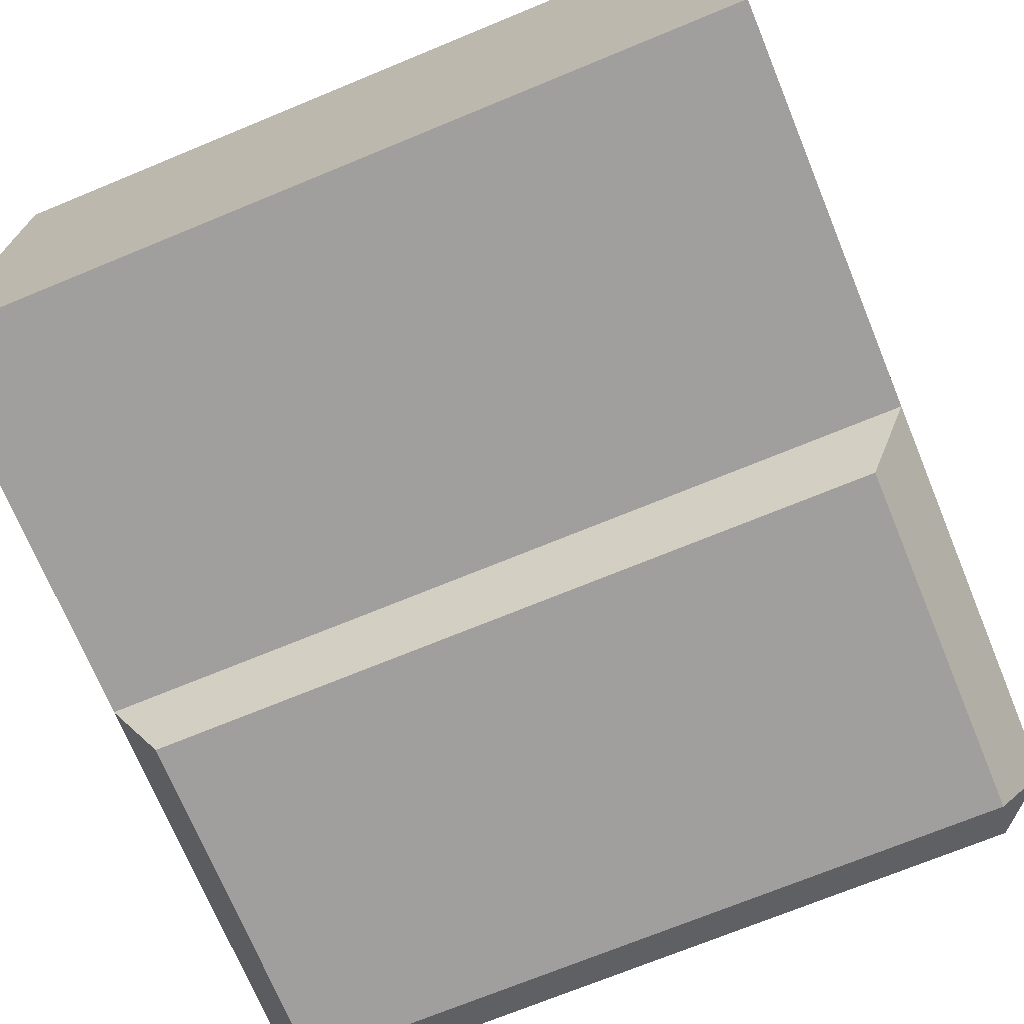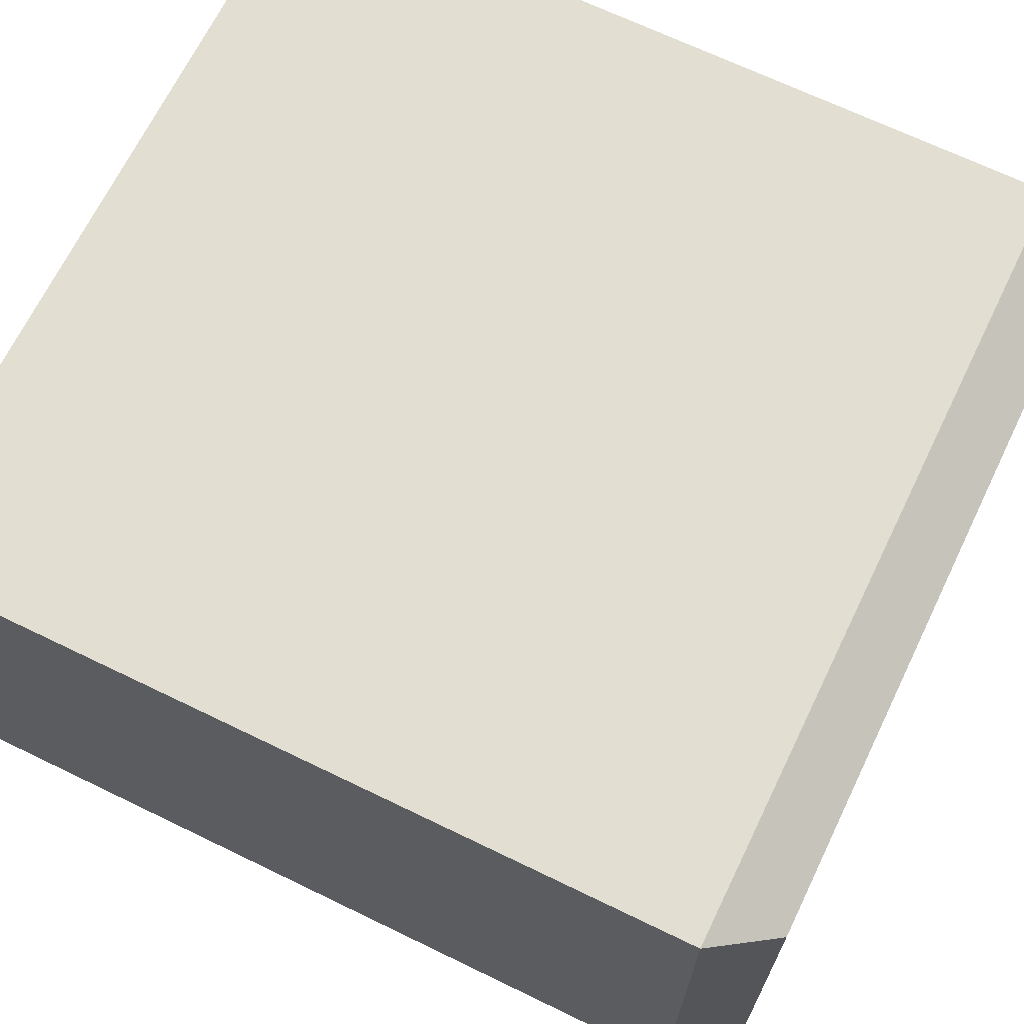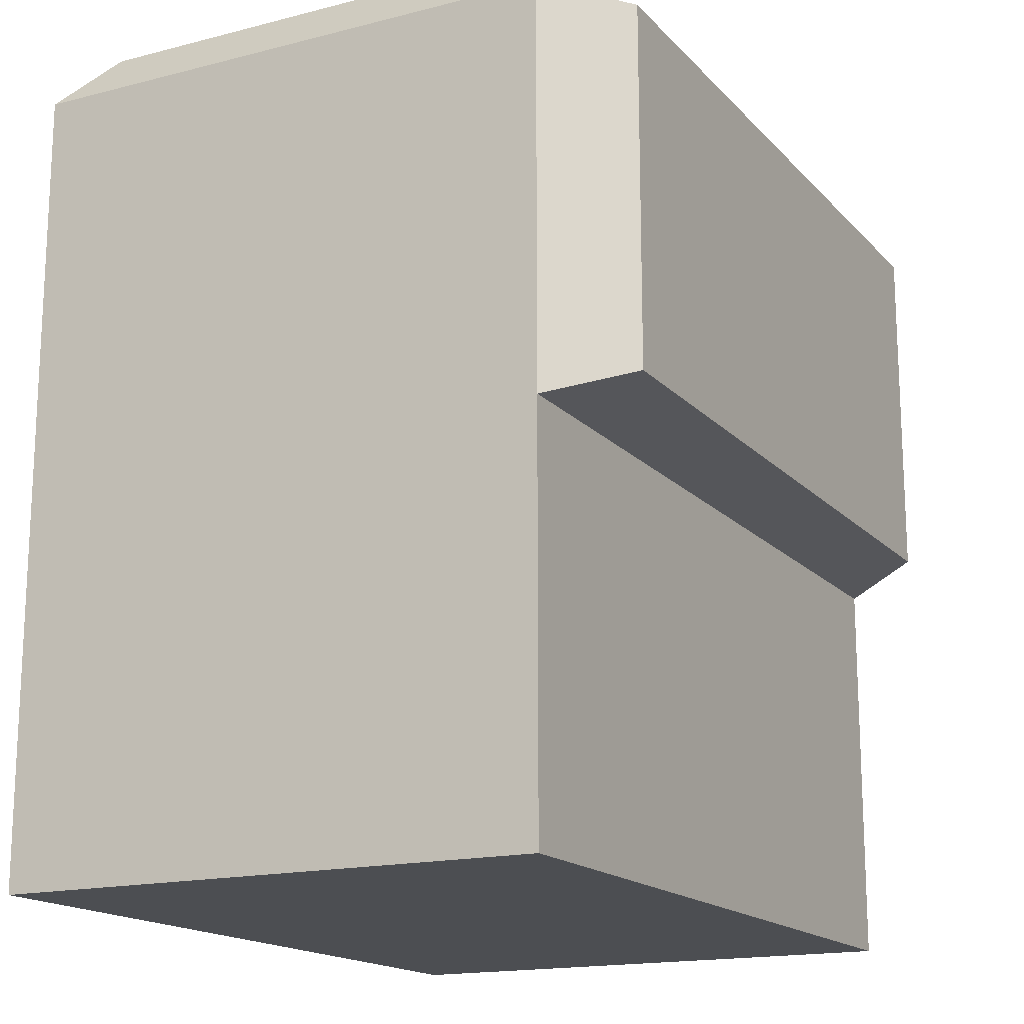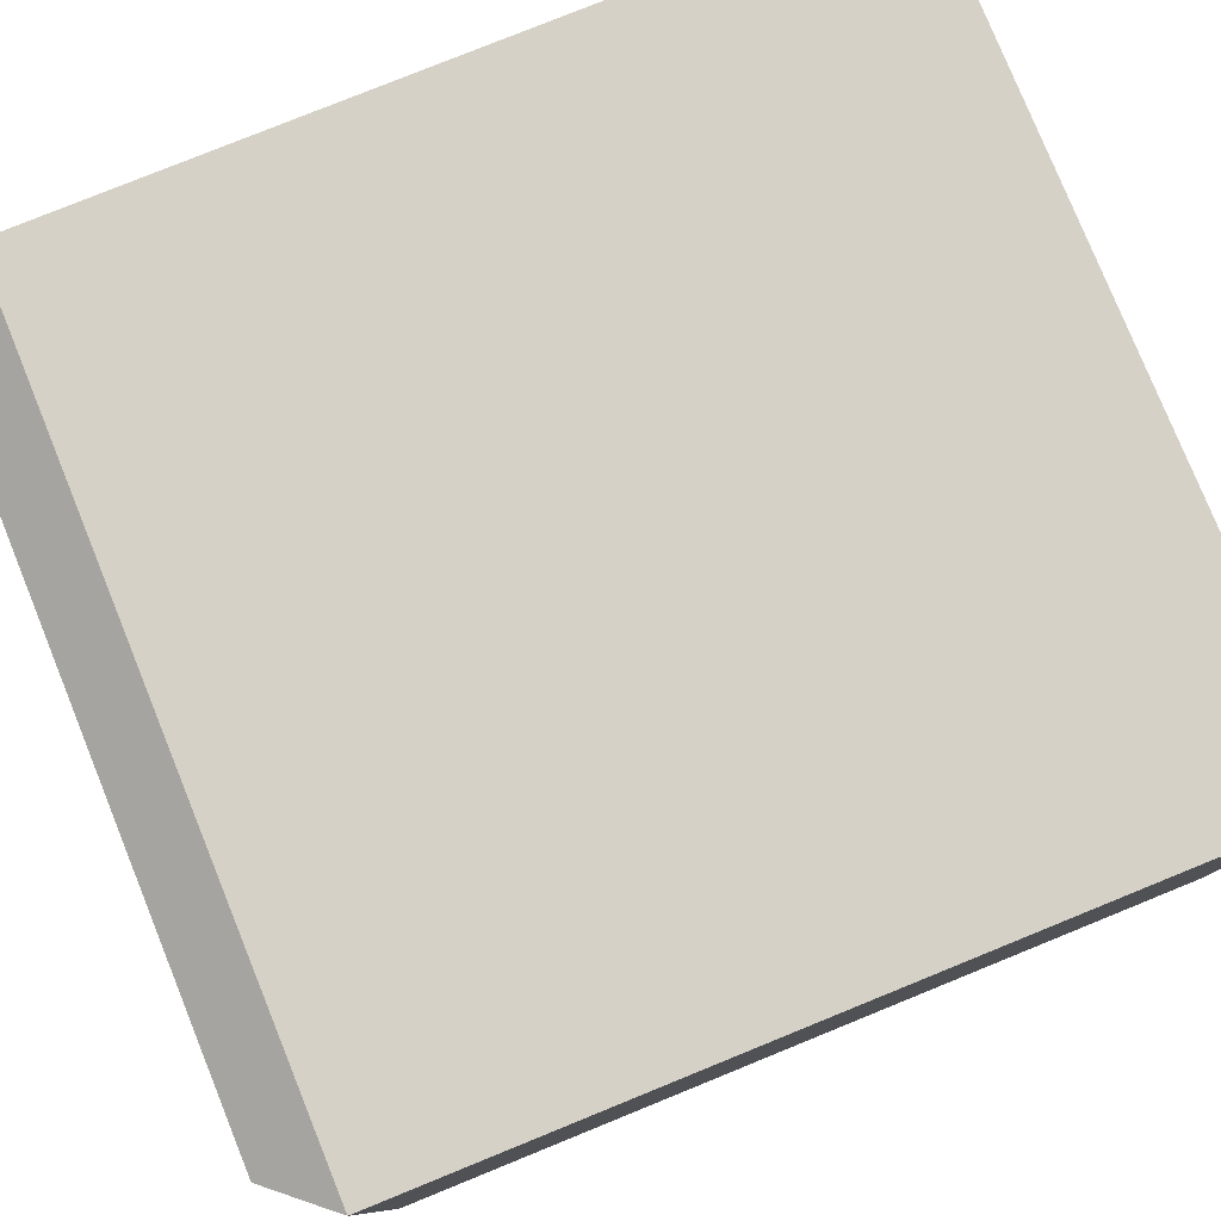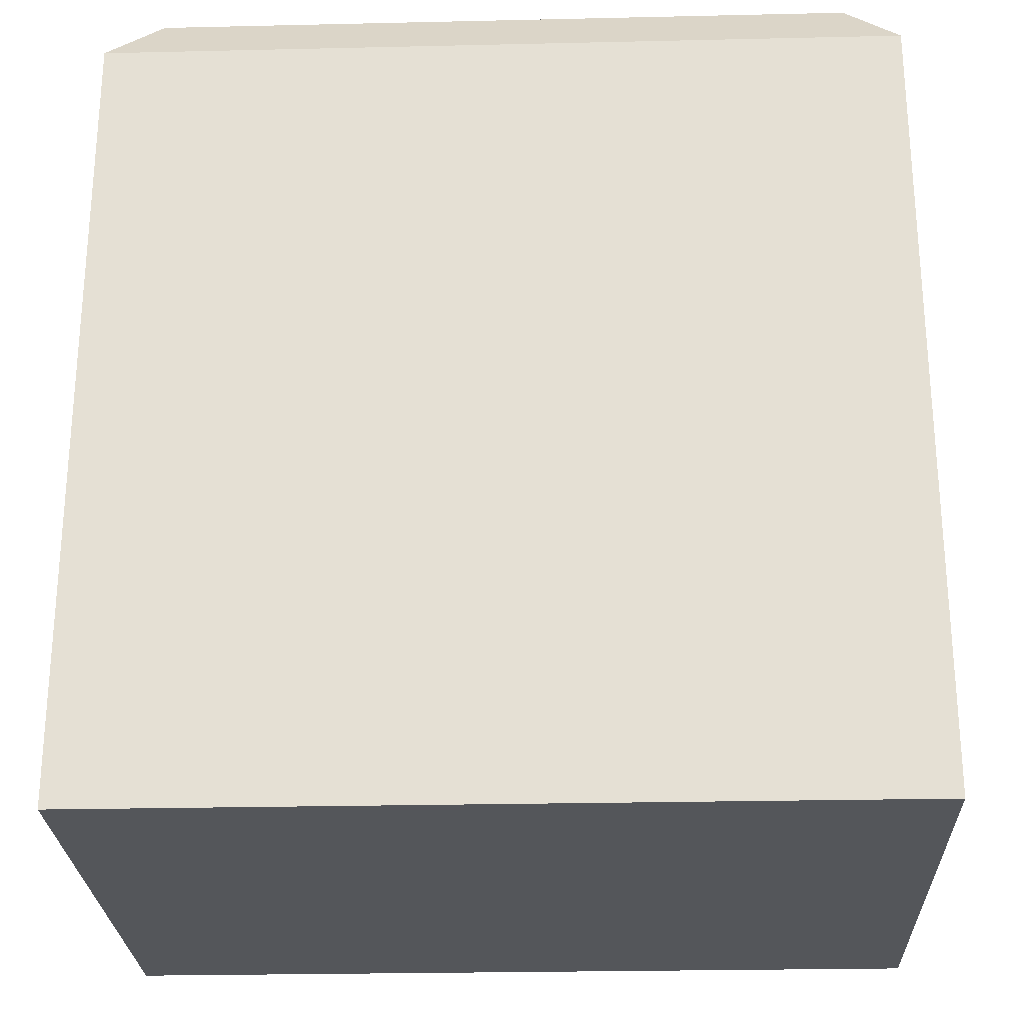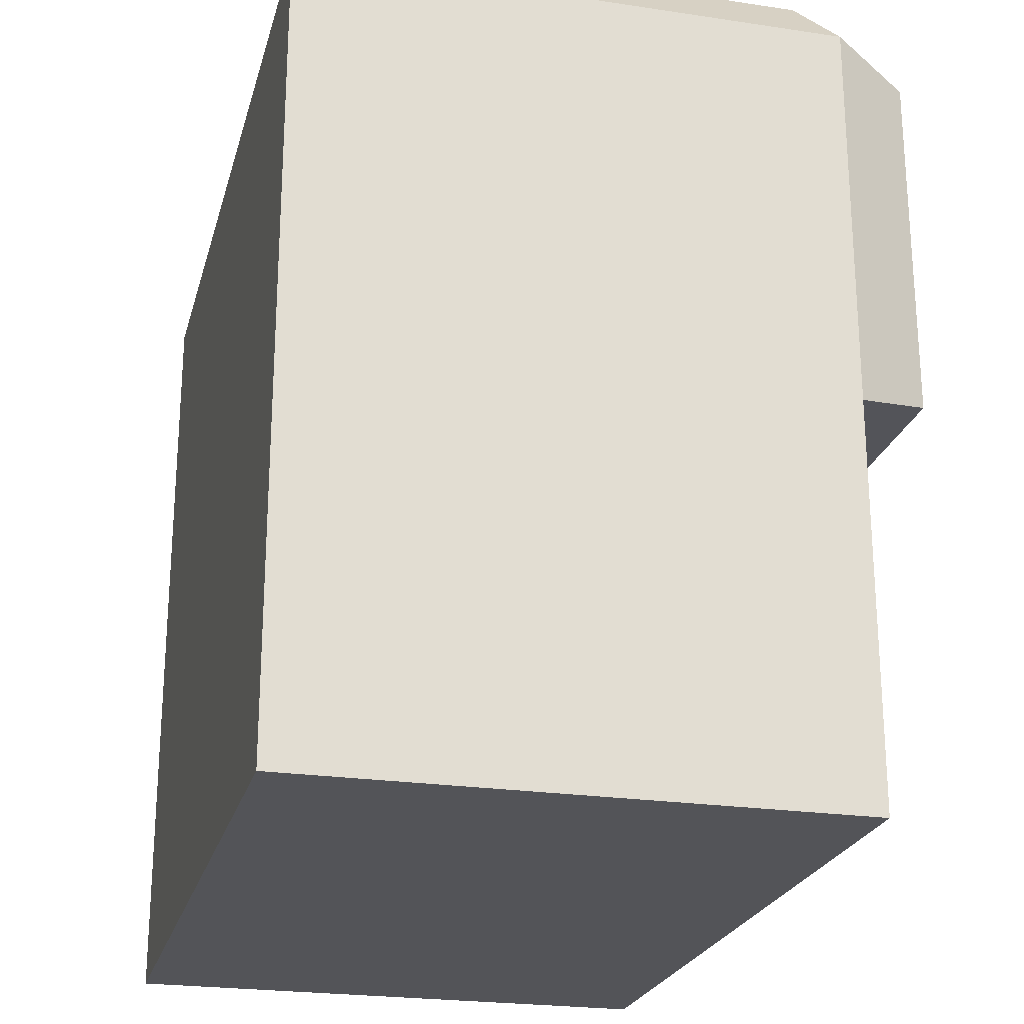
<metadata>
{"format":"obj","ext":"obj","renderer":"f3d","projection":"perspective","resolution":1024,"background":"white","views":[{"elev":-71.5,"azim":22.4,"up":"+Z"},{"elev":68.0,"azim":115.9,"up":"+Z"},{"elev":-16.6,"azim":117.6,"up":"+Y"},{"elev":79.2,"azim":-112.1,"up":"+Z"},{"elev":-25.7,"azim":2.1,"up":"+Y"},{"elev":-23.5,"azim":75.8,"up":"+Y"}]}
</metadata>
<code>
o Cube.001
v 2.255 -2.255 -1.546
v 2.255 -2.255 1.546
v 0 -2.255 -1.546
v 2.255 -1e-06 -1.546
v 2.255 2.255 1.546
v -2.255 -2.255 1.546
v -2.255 2.255 1.546
v -2.255 2.255 -1.546
v -2.255 -1e-06 -1.546
v 0 -1e-06 -1.546
v 1e-06 0.1281 -2.001
v 3e-06 2.127 -2.001
v -1.999 2.127 -2.001
v 1.999 2.127 -2.001
v 1.999 0.1281 -2.001
v 0 2.255 -1.546
v 2.255 2.255 -1.546
v -1.999 0.1281 -2.001
v 1.969 2.6 -1.389
v 0 2.6 -1.389
v 1.969 2.6 1.311
v -1.969 2.6 -1.389
v -1.969 2.6 1.311
v -2.255 -2.255 -1.546
f 1 2 3
f 1 4 2
f 2 5 6
f 7 8 9
f 10 9 11
f 4 10 11
f 1 10 4
f 12 11 13
f 14 15 12
f 16 17 12
f 8 16 12
f 9 8 18
f 17 4 14
f 19 20 21
f 8 7 22
f 7 5 23
f 19 17 16
f 5 17 19
f 2 6 24
f 3 2 24
f 4 17 2
f 17 5 2
f 5 7 6
f 6 7 24
f 7 9 24
f 9 18 11
f 15 4 11
f 24 9 10
f 3 24 10
f 1 3 10
f 11 18 13
f 15 11 12
f 17 14 12
f 13 8 12
f 8 13 18
f 4 15 14
f 20 22 21
f 22 23 21
f 7 23 22
f 5 21 23
f 20 19 16
f 22 20 8
f 20 16 8
f 21 5 19

</code>
